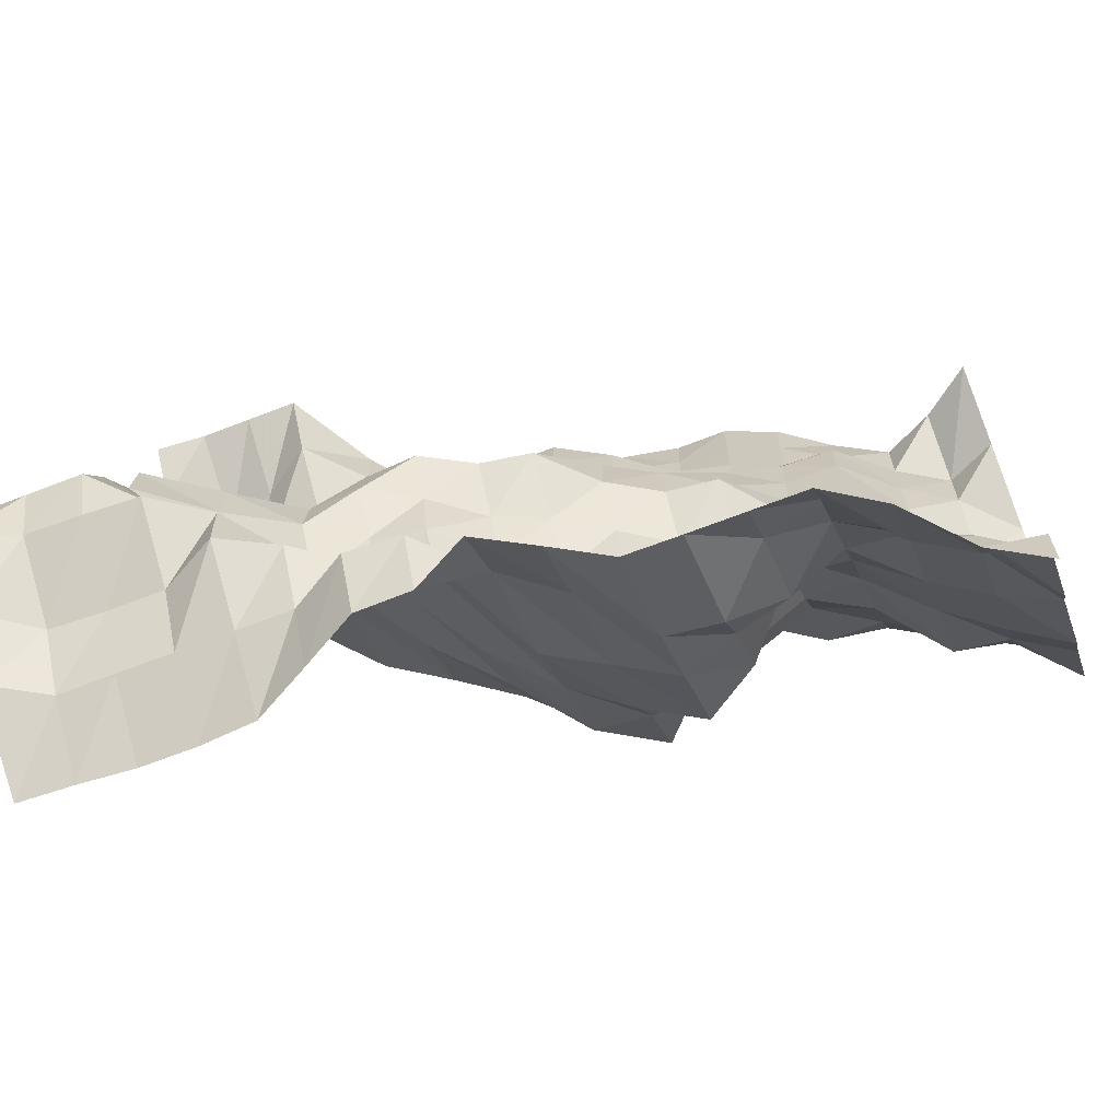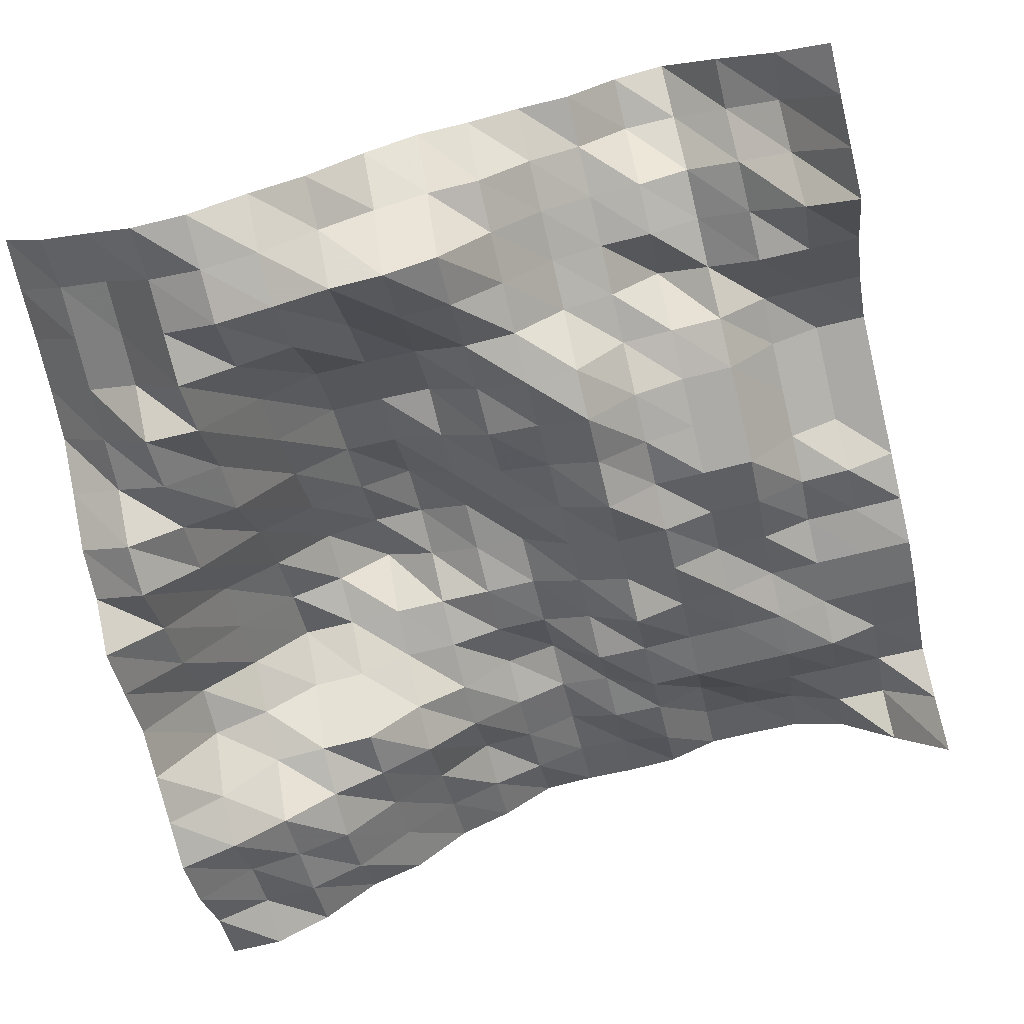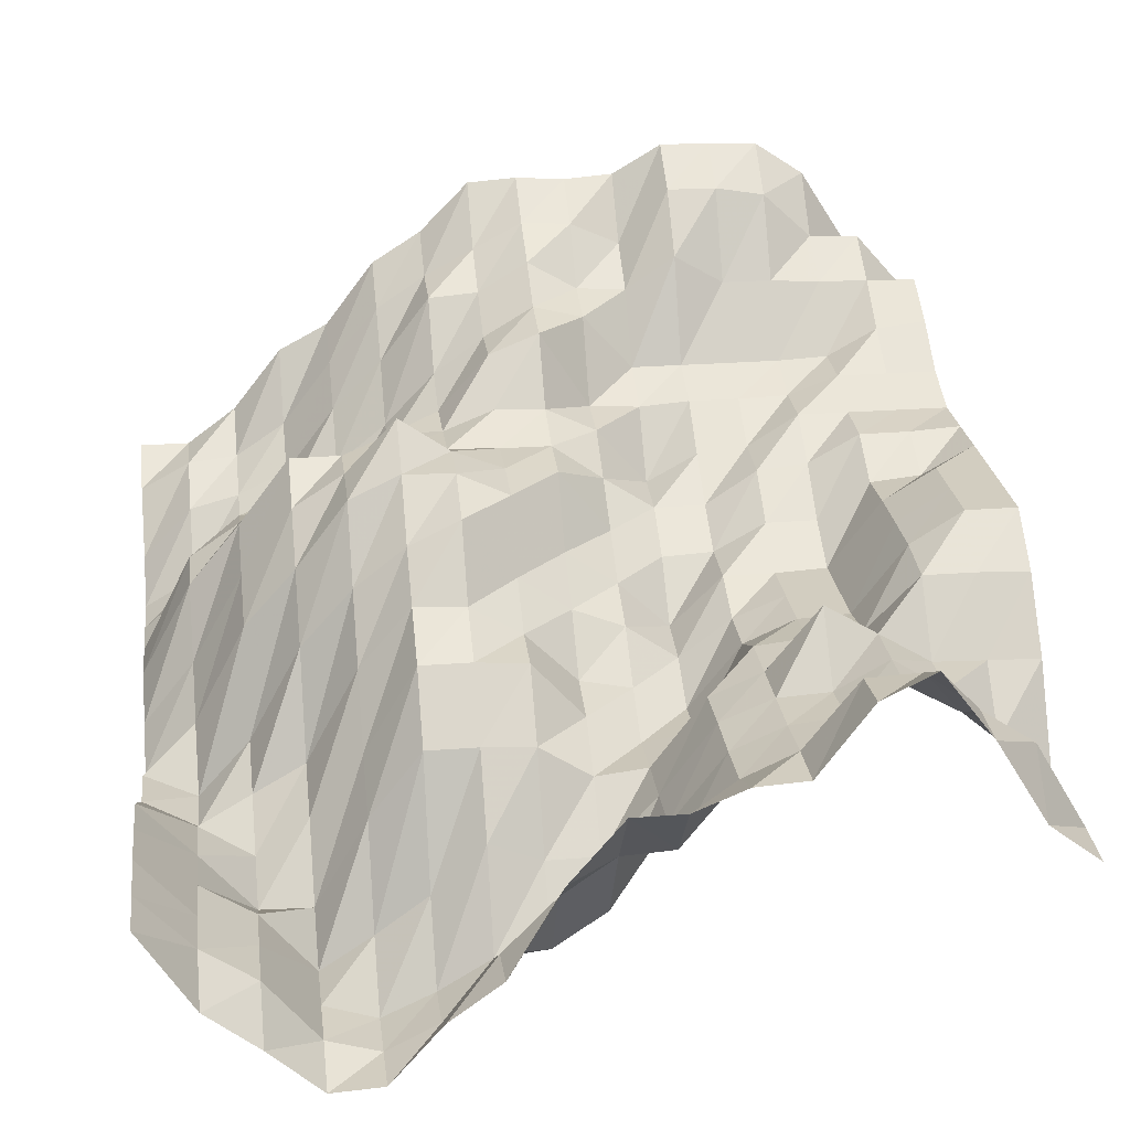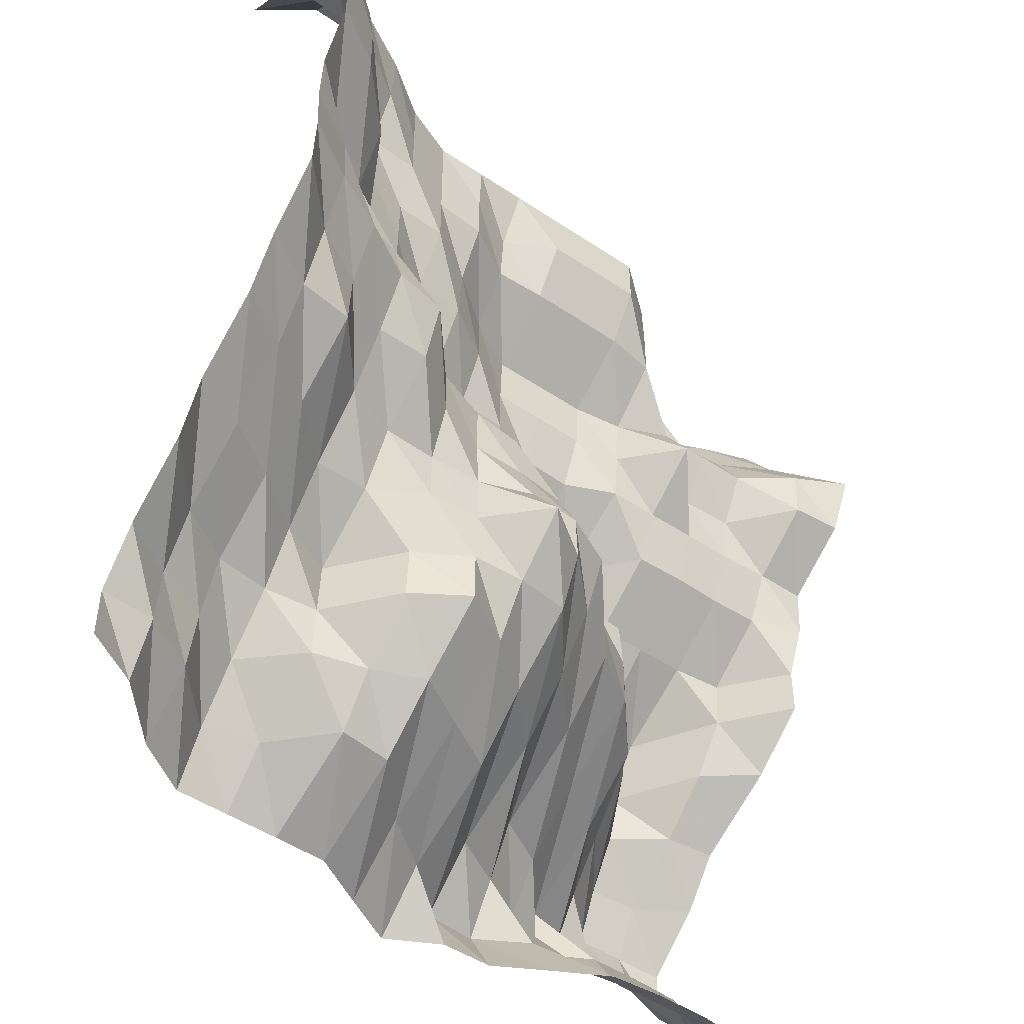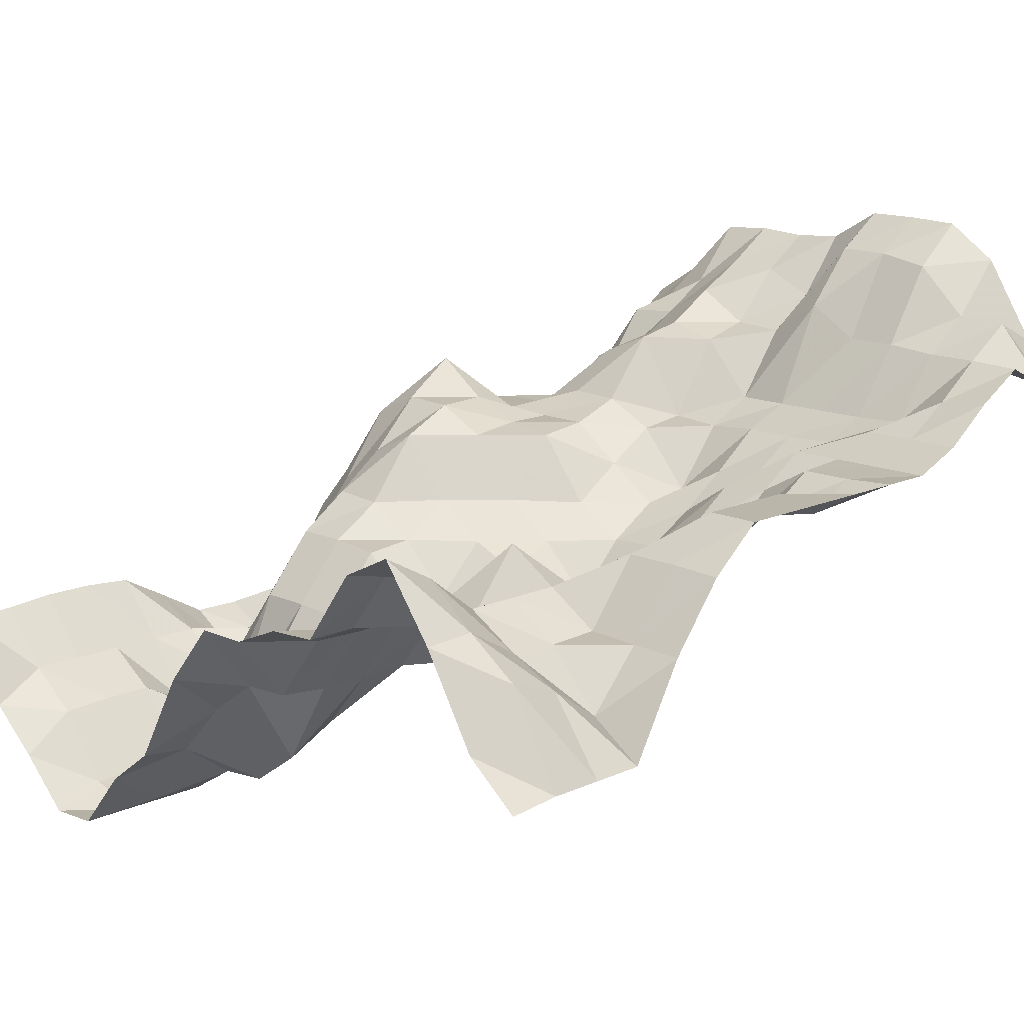
<metadata>
{"format":"obj","ext":"obj","renderer":"f3d","projection":"perspective","resolution":1024,"background":"white","views":[{"elev":-67.9,"azim":21.2,"up":"+Z"},{"elev":-75.4,"azim":-76.7,"up":"+Y"},{"elev":24.7,"azim":-97.3,"up":"+Y"},{"elev":-48.6,"azim":143.1,"up":"+Z"},{"elev":14.1,"azim":-45.1,"up":"+Y"}]}
</metadata>
<code>
v 1969 110.9 1969
v 1969 110.9 1978
v 1969 117.3 1986
v 1969 128.4 1995
v 1969 133 2004
v 1969 144.5 2013
v 1969 150 2021
v 1969 158.8 2030
v 1969 159.4 2039
v 1969 158.8 2048
v 1969 159.5 2057
v 1969 164.6 2065
v 1969 164.6 2074
v 1969 164.2 2083
v 1969 158.4 2092
v 1969 144.6 2101
v 1969 132.3 2109
v 1960 105.8 1969
v 1960 110.5 1978
v 1960 111.5 1986
v 1960 117.3 1995
v 1960 128.8 2004
v 1960 138.6 2013
v 1960 144.5 2021
v 1960 149.1 2030
v 1960 153.7 2039
v 1960 153.1 2048
v 1960 149.1 2057
v 1960 158.8 2065
v 1960 158.7 2074
v 1960 157.2 2083
v 1960 149.1 2092
v 1960 148.7 2101
v 1960 138.8 2109
v 1951 95.94 1969
v 1951 105.1 1978
v 1951 107.4 1986
v 1951 111.5 1995
v 1951 123.1 2004
v 1951 131.9 2013
v 1951 143.3 2021
v 1951 143.9 2030
v 1951 149.1 2039
v 1951 143.9 2048
v 1951 143.3 2057
v 1951 149.1 2065
v 1951 143.9 2074
v 1951 143.9 2083
v 1951 143.3 2092
v 1951 143.3 2101
v 1951 142.9 2109
v 1942 90.21 1969
v 1942 95.4 1978
v 1942 102.4 1986
v 1942 110.5 1995
v 1942 116.1 2004
v 1942 123.2 2013
v 1942 132.3 2021
v 1942 138.7 2030
v 1942 143.9 2039
v 1942 141.7 2048
v 1942 131.8 2057
v 1942 131.8 2065
v 1942 131.8 2074
v 1942 131.9 2083
v 1942 132.3 2092
v 1942 137.1 2101
v 1942 138.1 2109
v 1934 90.21 1969
v 1934 97.91 1978
v 1934 110.9 1986
v 1934 111.5 1995
v 1934 112.1 2004
v 1934 123.2 2013
v 1934 128.7 2021
v 1934 138.6 2030
v 1934 142.1 2039
v 1934 128.3 2048
v 1934 127.7 2057
v 1934 128.4 2065
v 1934 128.4 2074
v 1934 128.6 2083
v 1934 131.8 2092
v 1934 131.8 2101
v 1934 131.8 2109
v 1925 90.21 1969
v 1925 107.4 1978
v 1925 113.3 1986
v 1925 122.6 1995
v 1925 123.2 2004
v 1925 128.4 2013
v 1925 128.4 2021
v 1925 131.9 2030
v 1925 131.5 2039
v 1925 127.3 2048
v 1925 117.2 2057
v 1925 121.9 2065
v 1925 122.9 2074
v 1925 128.4 2083
v 1925 128.4 2092
v 1925 128.4 2101
v 1925 128.4 2109
v 1916 90.13 1969
v 1916 106.4 1978
v 1916 116.9 1986
v 1916 128.4 1995
v 1916 128.4 2004
v 1916 128.8 2013
v 1916 128.7 2021
v 1916 128.4 2030
v 1916 128.3 2039
v 1916 122 2048
v 1916 116.1 2057
v 1916 116.2 2065
v 1916 122 2074
v 1916 122.9 2083
v 1916 127.8 2092
v 1916 127.8 2101
v 1916 128.4 2109
v 1907 85.09 1969
v 1907 96.08 1978
v 1907 111.5 1986
v 1907 123.1 1995
v 1907 128.8 2004
v 1907 138.1 2013
v 1907 131.9 2021
v 1907 128.4 2030
v 1907 127.3 2039
v 1907 116.2 2048
v 1907 110.9 2057
v 1907 111.3 2065
v 1907 116.1 2074
v 1907 116.2 2083
v 1907 122.6 2092
v 1907 123.4 2101
v 1907 128.4 2109
v 1898 80.23 1969
v 1898 89.31 1978
v 1898 106.4 1986
v 1898 116.2 1995
v 1898 127.8 2004
v 1898 131.9 2013
v 1898 131.5 2021
v 1898 127.3 2030
v 1898 116.7 2039
v 1898 110.6 2048
v 1898 102.1 2057
v 1898 110.9 2065
v 1898 110.9 2074
v 1898 111.3 2083
v 1898 122.9 2092
v 1898 128.4 2101
v 1898 128.4 2109
v 1890 84.86 1969
v 1890 80.38 1978
v 1890 90.08 1986
v 1890 106.5 1995
v 1890 116.3 2004
v 1890 123.1 2013
v 1890 127.3 2021
v 1890 116.7 2030
v 1890 110.5 2039
v 1890 106.9 2048
v 1890 100.7 2057
v 1890 107.3 2065
v 1890 110.9 2074
v 1890 111.3 2083
v 1890 122.9 2092
v 1890 128.4 2101
v 1890 128.4 2109
v 1881 84.97 1969
v 1881 79.75 1978
v 1881 85.09 1986
v 1881 90.13 1995
v 1881 106.5 2004
v 1881 116.8 2013
v 1881 116.2 2021
v 1881 110.9 2030
v 1881 102.1 2039
v 1881 100.2 2048
v 1881 95.81 2057
v 1881 106.9 2065
v 1881 110.9 2074
v 1881 111.3 2083
v 1881 122.9 2092
v 1881 128.4 2101
v 1881 128.4 2109
v 1872 89.89 1969
v 1872 84.88 1978
v 1872 78.84 1986
v 1872 85.15 1995
v 1872 95.94 2004
v 1872 110.9 2013
v 1872 110.9 2021
v 1872 110.1 2030
v 1872 100.2 2039
v 1872 94.88 2048
v 1872 96.29 2057
v 1872 110.9 2065
v 1872 111.8 2074
v 1872 112.5 2083
v 1872 121.6 2092
v 1872 121.6 2101
v 1872 121.2 2109
v 1863 94.66 1969
v 1863 84.88 1978
v 1863 74.33 1986
v 1863 74.07 1995
v 1863 89.39 2004
v 1863 100.7 2013
v 1863 100.7 2021
v 1863 100.2 2030
v 1863 94.32 2039
v 1863 95.31 2048
v 1863 107 2057
v 1863 110.9 2065
v 1863 121.7 2074
v 1863 116.3 2083
v 1863 110.9 2092
v 1863 110.6 2101
v 1863 110.3 2109
v 1854 95.31 1969
v 1854 84.88 1978
v 1854 79.06 1986
v 1854 68.04 1995
v 1854 73.86 2004
v 1854 80.32 2013
v 1854 88.75 2021
v 1854 85.15 2030
v 1854 85.19 2039
v 1854 95.31 2048
v 1854 107.3 2057
v 1854 110.9 2065
v 1854 111.3 2074
v 1854 116.3 2083
v 1854 110.6 2092
v 1854 101.1 2101
v 1854 95.31 2109
v 1846 95.31 1969
v 1846 84.88 1978
v 1846 79.06 1986
v 1846 67.63 1995
v 1846 64.61 2004
v 1846 68.65 2013
v 1846 73.96 2021
v 1846 74.84 2030
v 1846 80.91 2039
v 1846 95.31 2048
v 1846 107 2057
v 1846 110.9 2065
v 1846 111.7 2074
v 1846 116.3 2083
v 1846 111.3 2092
v 1846 107.2 2101
v 1846 95.31 2109
v 1837 94.58 1969
v 1837 84.88 1978
v 1837 78.64 1986
v 1837 67.41 1995
v 1837 64.61 2004
v 1837 68.98 2013
v 1837 80.34 2021
v 1837 89.52 2030
v 1837 95.7 2039
v 1837 96.17 2048
v 1837 107.3 2057
v 1837 111.4 2065
v 1837 122.6 2074
v 1837 122.9 2083
v 1837 116.3 2092
v 1837 110.4 2101
v 1837 95.31 2109
v 1828 94.19 1969
v 1828 79.75 1978
v 1828 72.45 1986
v 1828 64.18 1995
v 1828 64.61 2004
v 1828 74.84 2013
v 1828 81.32 2021
v 1828 96.77 2030
v 1828 107.2 2039
v 1828 107.2 2048
v 1828 110.9 2057
v 1828 111.4 2065
v 1828 123.3 2074
v 1828 127.6 2083
v 1828 116 2092
v 1828 101.5 2101
v 1828 94.61 2109
f 1 18 2
f 18 19 2
f 2 19 3
f 19 20 3
f 3 20 4
f 20 21 4
f 4 21 5
f 21 22 5
f 5 22 6
f 22 23 6
f 6 23 7
f 23 24 7
f 7 24 8
f 24 25 8
f 8 25 9
f 25 26 9
f 9 26 10
f 26 27 10
f 10 27 11
f 27 28 11
f 11 28 12
f 28 29 12
f 12 29 13
f 29 30 13
f 13 30 14
f 30 31 14
f 14 31 15
f 31 32 15
f 15 32 16
f 32 33 16
f 16 33 17
f 33 34 17
f 18 35 19
f 35 36 19
f 19 36 20
f 36 37 20
f 20 37 21
f 37 38 21
f 21 38 22
f 38 39 22
f 22 39 23
f 39 40 23
f 23 40 24
f 40 41 24
f 24 41 25
f 41 42 25
f 25 42 26
f 42 43 26
f 26 43 27
f 43 44 27
f 27 44 28
f 44 45 28
f 28 45 29
f 45 46 29
f 29 46 30
f 46 47 30
f 30 47 31
f 47 48 31
f 31 48 32
f 48 49 32
f 32 49 33
f 49 50 33
f 33 50 34
f 50 51 34
f 35 52 36
f 52 53 36
f 36 53 37
f 53 54 37
f 37 54 38
f 54 55 38
f 38 55 39
f 55 56 39
f 39 56 40
f 56 57 40
f 40 57 41
f 57 58 41
f 41 58 42
f 58 59 42
f 42 59 43
f 59 60 43
f 43 60 44
f 60 61 44
f 44 61 45
f 61 62 45
f 45 62 46
f 62 63 46
f 46 63 47
f 63 64 47
f 47 64 48
f 64 65 48
f 48 65 49
f 65 66 49
f 49 66 50
f 66 67 50
f 50 67 51
f 67 68 51
f 52 69 53
f 69 70 53
f 53 70 54
f 70 71 54
f 54 71 55
f 71 72 55
f 55 72 56
f 72 73 56
f 56 73 57
f 73 74 57
f 57 74 58
f 74 75 58
f 58 75 59
f 75 76 59
f 59 76 60
f 76 77 60
f 60 77 61
f 77 78 61
f 61 78 62
f 78 79 62
f 62 79 63
f 79 80 63
f 63 80 64
f 80 81 64
f 64 81 65
f 81 82 65
f 65 82 66
f 82 83 66
f 66 83 67
f 83 84 67
f 67 84 68
f 84 85 68
f 69 86 70
f 86 87 70
f 70 87 71
f 87 88 71
f 71 88 72
f 88 89 72
f 72 89 73
f 89 90 73
f 73 90 74
f 90 91 74
f 74 91 75
f 91 92 75
f 75 92 76
f 92 93 76
f 76 93 77
f 93 94 77
f 77 94 78
f 94 95 78
f 78 95 79
f 95 96 79
f 79 96 80
f 96 97 80
f 80 97 81
f 97 98 81
f 81 98 82
f 98 99 82
f 82 99 83
f 99 100 83
f 83 100 84
f 100 101 84
f 84 101 85
f 101 102 85
f 86 103 87
f 103 104 87
f 87 104 88
f 104 105 88
f 88 105 89
f 105 106 89
f 89 106 90
f 106 107 90
f 90 107 91
f 107 108 91
f 91 108 92
f 108 109 92
f 92 109 93
f 109 110 93
f 93 110 94
f 110 111 94
f 94 111 95
f 111 112 95
f 95 112 96
f 112 113 96
f 96 113 97
f 113 114 97
f 97 114 98
f 114 115 98
f 98 115 99
f 115 116 99
f 99 116 100
f 116 117 100
f 100 117 101
f 117 118 101
f 101 118 102
f 118 119 102
f 103 120 104
f 120 121 104
f 104 121 105
f 121 122 105
f 105 122 106
f 122 123 106
f 106 123 107
f 123 124 107
f 107 124 108
f 124 125 108
f 108 125 109
f 125 126 109
f 109 126 110
f 126 127 110
f 110 127 111
f 127 128 111
f 111 128 112
f 128 129 112
f 112 129 113
f 129 130 113
f 113 130 114
f 130 131 114
f 114 131 115
f 131 132 115
f 115 132 116
f 132 133 116
f 116 133 117
f 133 134 117
f 117 134 118
f 134 135 118
f 118 135 119
f 135 136 119
f 120 137 121
f 137 138 121
f 121 138 122
f 138 139 122
f 122 139 123
f 139 140 123
f 123 140 124
f 140 141 124
f 124 141 125
f 141 142 125
f 125 142 126
f 142 143 126
f 126 143 127
f 143 144 127
f 127 144 128
f 144 145 128
f 128 145 129
f 145 146 129
f 129 146 130
f 146 147 130
f 130 147 131
f 147 148 131
f 131 148 132
f 148 149 132
f 132 149 133
f 149 150 133
f 133 150 134
f 150 151 134
f 134 151 135
f 151 152 135
f 135 152 136
f 152 153 136
f 137 154 138
f 154 155 138
f 138 155 139
f 155 156 139
f 139 156 140
f 156 157 140
f 140 157 141
f 157 158 141
f 141 158 142
f 158 159 142
f 142 159 143
f 159 160 143
f 143 160 144
f 160 161 144
f 144 161 145
f 161 162 145
f 145 162 146
f 162 163 146
f 146 163 147
f 163 164 147
f 147 164 148
f 164 165 148
f 148 165 149
f 165 166 149
f 149 166 150
f 166 167 150
f 150 167 151
f 167 168 151
f 151 168 152
f 168 169 152
f 152 169 153
f 169 170 153
f 154 171 155
f 171 172 155
f 155 172 156
f 172 173 156
f 156 173 157
f 173 174 157
f 157 174 158
f 174 175 158
f 158 175 159
f 175 176 159
f 159 176 160
f 176 177 160
f 160 177 161
f 177 178 161
f 161 178 162
f 178 179 162
f 162 179 163
f 179 180 163
f 163 180 164
f 180 181 164
f 164 181 165
f 181 182 165
f 165 182 166
f 182 183 166
f 166 183 167
f 183 184 167
f 167 184 168
f 184 185 168
f 168 185 169
f 185 186 169
f 169 186 170
f 186 187 170
f 171 188 172
f 188 189 172
f 172 189 173
f 189 190 173
f 173 190 174
f 190 191 174
f 174 191 175
f 191 192 175
f 175 192 176
f 192 193 176
f 176 193 177
f 193 194 177
f 177 194 178
f 194 195 178
f 178 195 179
f 195 196 179
f 179 196 180
f 196 197 180
f 180 197 181
f 197 198 181
f 181 198 182
f 198 199 182
f 182 199 183
f 199 200 183
f 183 200 184
f 200 201 184
f 184 201 185
f 201 202 185
f 185 202 186
f 202 203 186
f 186 203 187
f 203 204 187
f 188 205 189
f 205 206 189
f 189 206 190
f 206 207 190
f 190 207 191
f 207 208 191
f 191 208 192
f 208 209 192
f 192 209 193
f 209 210 193
f 193 210 194
f 210 211 194
f 194 211 195
f 211 212 195
f 195 212 196
f 212 213 196
f 196 213 197
f 213 214 197
f 197 214 198
f 214 215 198
f 198 215 199
f 215 216 199
f 199 216 200
f 216 217 200
f 200 217 201
f 217 218 201
f 201 218 202
f 218 219 202
f 202 219 203
f 219 220 203
f 203 220 204
f 220 221 204
f 205 222 206
f 222 223 206
f 206 223 207
f 223 224 207
f 207 224 208
f 224 225 208
f 208 225 209
f 225 226 209
f 209 226 210
f 226 227 210
f 210 227 211
f 227 228 211
f 211 228 212
f 228 229 212
f 212 229 213
f 229 230 213
f 213 230 214
f 230 231 214
f 214 231 215
f 231 232 215
f 215 232 216
f 232 233 216
f 216 233 217
f 233 234 217
f 217 234 218
f 234 235 218
f 218 235 219
f 235 236 219
f 219 236 220
f 236 237 220
f 220 237 221
f 237 238 221
f 222 239 223
f 239 240 223
f 223 240 224
f 240 241 224
f 224 241 225
f 241 242 225
f 225 242 226
f 242 243 226
f 226 243 227
f 243 244 227
f 227 244 228
f 244 245 228
f 228 245 229
f 245 246 229
f 229 246 230
f 246 247 230
f 230 247 231
f 247 248 231
f 231 248 232
f 248 249 232
f 232 249 233
f 249 250 233
f 233 250 234
f 250 251 234
f 234 251 235
f 251 252 235
f 235 252 236
f 252 253 236
f 236 253 237
f 253 254 237
f 237 254 238
f 254 255 238
f 239 256 240
f 256 257 240
f 240 257 241
f 257 258 241
f 241 258 242
f 258 259 242
f 242 259 243
f 259 260 243
f 243 260 244
f 260 261 244
f 244 261 245
f 261 262 245
f 245 262 246
f 262 263 246
f 246 263 247
f 263 264 247
f 247 264 248
f 264 265 248
f 248 265 249
f 265 266 249
f 249 266 250
f 266 267 250
f 250 267 251
f 267 268 251
f 251 268 252
f 268 269 252
f 252 269 253
f 269 270 253
f 253 270 254
f 270 271 254
f 254 271 255
f 271 272 255
f 256 273 257
f 273 274 257
f 257 274 258
f 274 275 258
f 258 275 259
f 275 276 259
f 259 276 260
f 276 277 260
f 260 277 261
f 277 278 261
f 261 278 262
f 278 279 262
f 262 279 263
f 279 280 263
f 263 280 264
f 280 281 264
f 264 281 265
f 281 282 265
f 265 282 266
f 282 283 266
f 266 283 267
f 283 284 267
f 267 284 268
f 284 285 268
f 268 285 269
f 285 286 269
f 269 286 270
f 286 287 270
f 270 287 271
f 287 288 271
f 271 288 272
f 288 289 272

</code>
